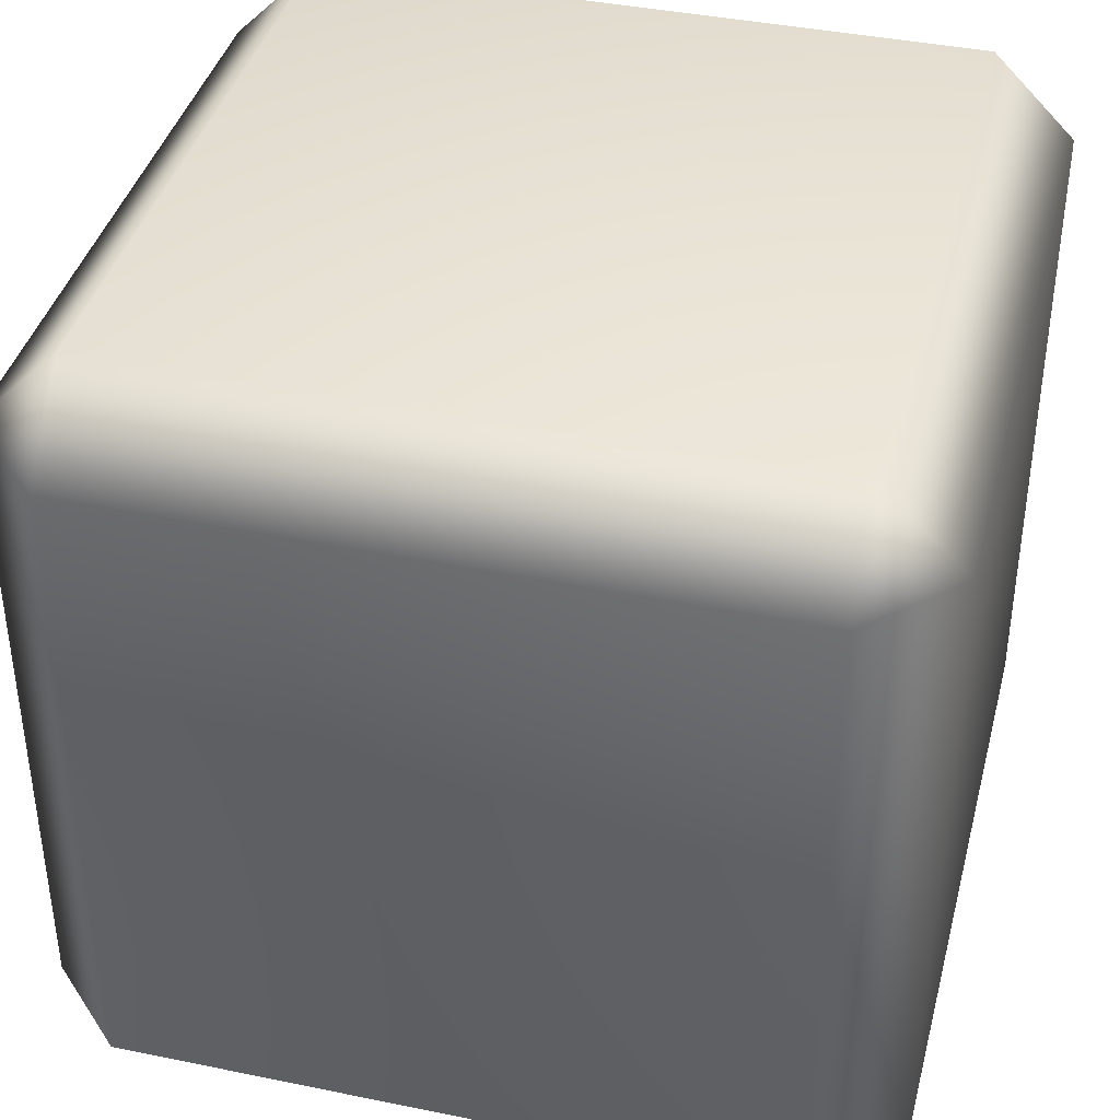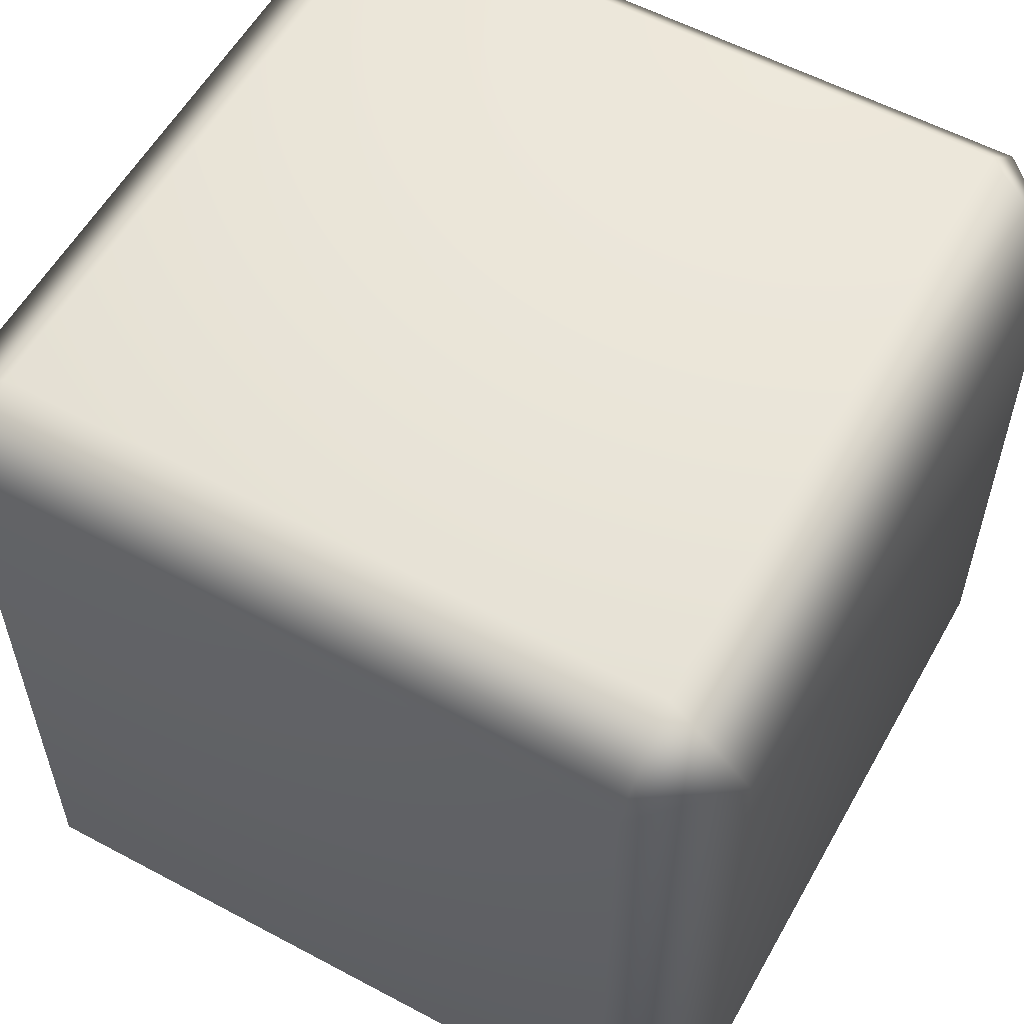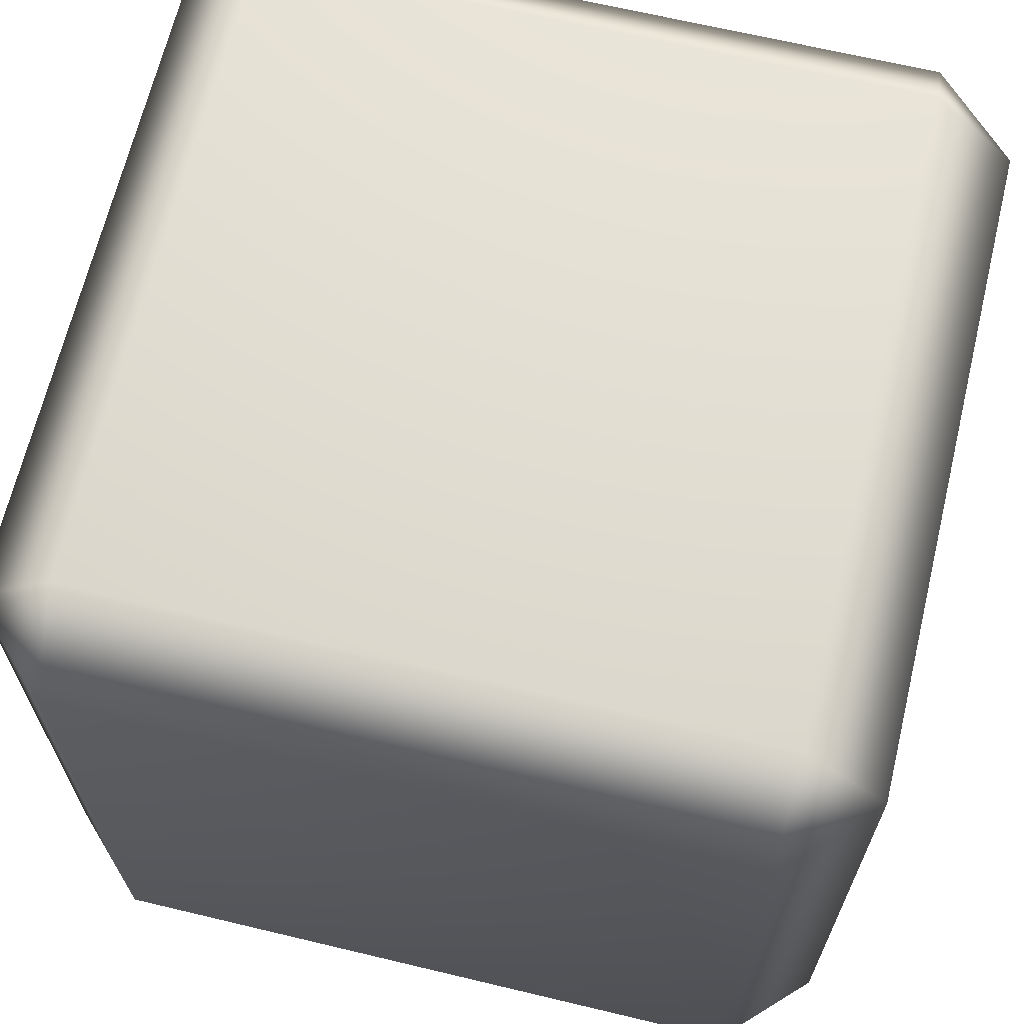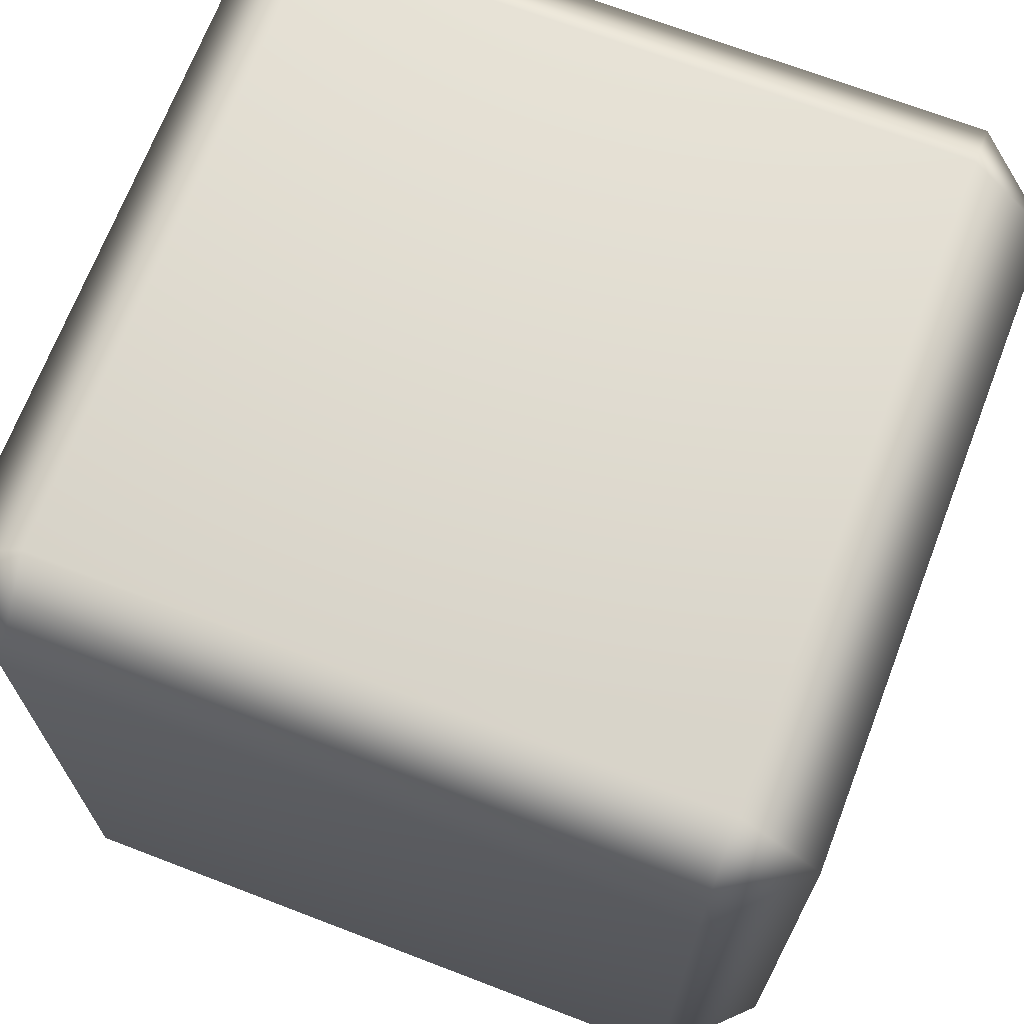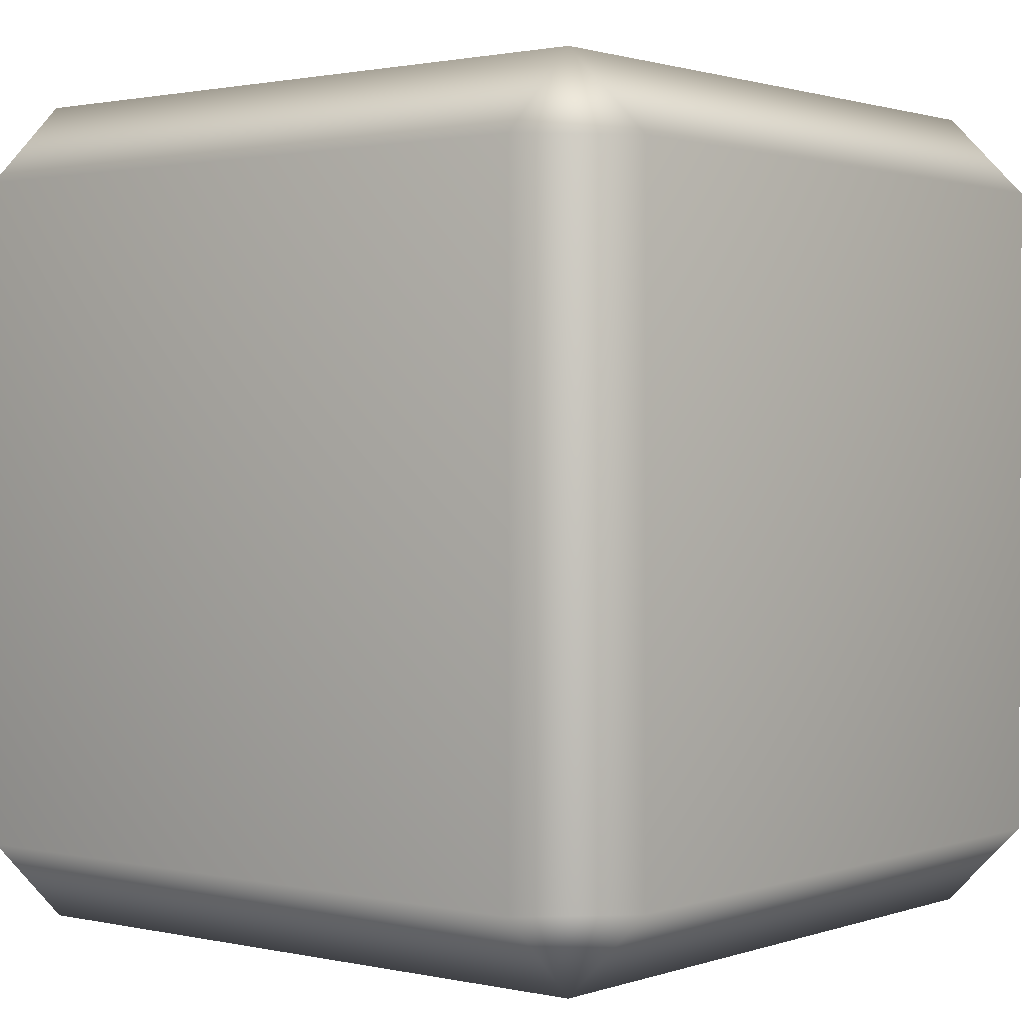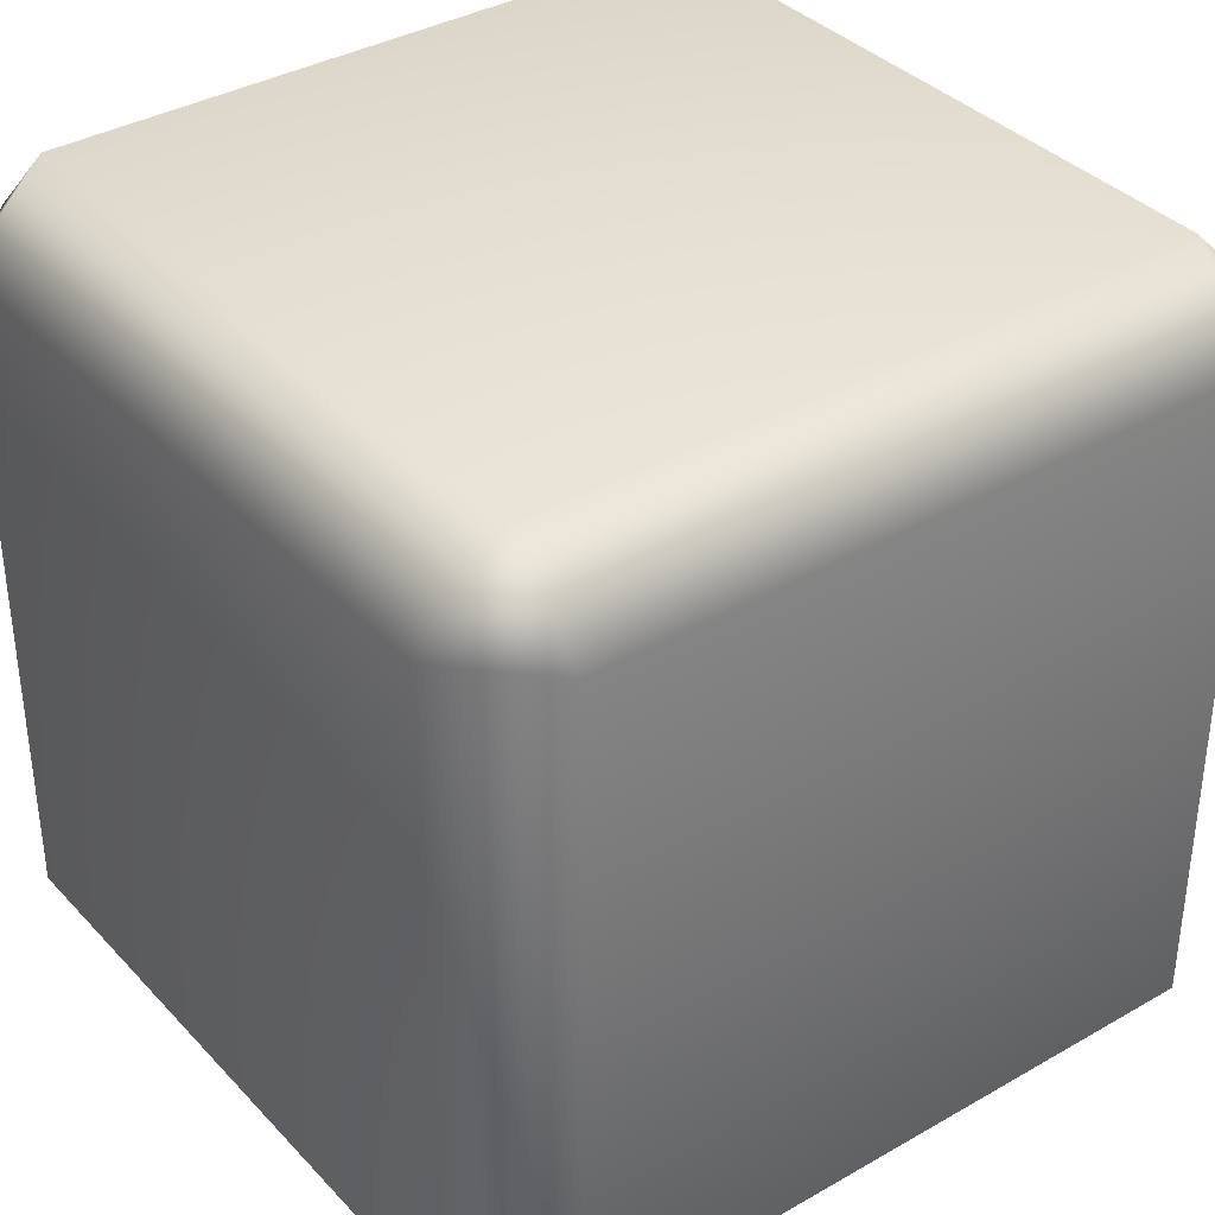
<metadata>
{"format":"obj","ext":"obj","renderer":"f3d","projection":"perspective","resolution":1024,"background":"white","views":[{"elev":39.7,"azim":104.3,"up":"+Y"},{"elev":57.1,"azim":-60.9,"up":"+Z"},{"elev":66.6,"azim":103.5,"up":"+Y"},{"elev":69.5,"azim":-159.0,"up":"+Y"},{"elev":1.3,"azim":-141.0,"up":"+Z"},{"elev":36.5,"azim":143.2,"up":"+Y"}]}
</metadata>
<code>
g m_dlc3_toy_letterblock_03
v -0.1179 1.252e-08 0.1179
v -0.1179 1.252e-08 -0.1179
v -0.1473 0.02947 -0.1179
v -0.1473 0.02947 0.1179
v 0.1179 1.252e-08 0.1179
v 0.1179 1.252e-08 -0.1179
v 0.1179 0.02947 -0.1473
v -0.1179 0.02947 0.1473
v -0.1179 0.02947 -0.1473
v -0.1179 0.02947 0.1473
v 0.1179 0.02947 0.1473
v 0.1179 1.252e-08 0.1179
v -0.1179 1.252e-08 0.1179
v 0.1179 0.2652 0.1473
v -0.1179 0.2652 0.1473
v -0.1179 0.2947 0.1179
v 0.1179 0.2947 0.1179
v -0.1473 0.02947 0.1179
v -0.1473 0.2652 0.1179
v -0.1179 0.2652 0.1473
v -0.1473 0.02947 -0.1179
v -0.1473 0.2652 -0.1179
v -0.1179 0.2947 -0.1179
v -0.1179 0.2947 0.1179
v -0.1179 0.2652 -0.1473
v -0.1473 0.02947 0.1179
v -0.1179 0.2652 0.1473
v -0.1179 0.02947 0.1473
v -0.1473 0.2652 0.1179
v -0.1179 0.2947 0.1179
v 0.1473 0.02947 0.1179
v 0.1473 0.02947 -0.1179
v 0.1179 1.252e-08 -0.1179
v 0.1179 1.252e-08 0.1179
v 0.1473 0.2652 -0.1179
v 0.1473 0.2652 0.1179
v 0.1179 0.02947 0.1473
v 0.1179 0.2652 0.1473
v 0.1179 0.02947 -0.1473
v 0.1179 0.2947 0.1179
v 0.1179 0.2947 -0.1179
v 0.1473 0.2652 -0.1179
v 0.1473 0.2652 0.1179
v 0.1179 0.2652 -0.1473
v -0.1473 0.2652 -0.1179
v -0.1473 0.02947 -0.1179
v -0.1179 0.02947 -0.1473
v -0.1179 0.2652 -0.1473
v -0.1179 0.2652 -0.1473
v 0.1179 0.2652 -0.1473
v 0.1179 0.2947 -0.1179
v -0.1179 0.2947 -0.1179
v -0.1179 0.2947 0.1179
v 0.1179 0.2947 0.1179
v 0.1179 0.2652 -0.1473
v 0.1179 0.02947 -0.1473
v 0.1473 0.02947 -0.1179
v 0.1473 0.2652 -0.1179
v -0.1179 1.252e-08 -0.1179
v 0.1179 0.02947 -0.1473
v -0.1179 0.02947 -0.1473
v -0.1179 0.2652 -0.1473
v 0.1179 0.2652 -0.1473
v 0.1179 0.2947 0.1179
v 0.1473 0.2652 0.1179
v 0.1179 0.2652 0.1473
g m_dlc3_toy_letterblock_03_0
f 3 2 1
f 4 3 1
f 5 1 2
f 6 5 2
f 7 6 2
f 8 4 1
f 9 2 3
f 12 11 10
f 13 12 10
f 11 14 10
f 14 15 10
f 15 14 16
f 14 17 16
f 20 19 18
f 18 19 21
f 19 22 21
f 23 22 19
f 24 23 19
f 23 25 22
f 28 27 26
f 27 30 29
f 33 32 31
f 34 33 31
f 32 35 31
f 35 36 31
f 31 36 37
f 37 34 31
f 36 38 37
f 39 32 33
f 42 41 40
f 43 42 40
f 41 42 44
f 47 46 45
f 48 47 45
f 51 50 49
f 52 51 49
f 51 52 53
f 54 51 53
f 57 56 55
f 58 57 55
f 61 60 59
f 60 61 62
f 63 60 62
f 66 65 64

</code>
